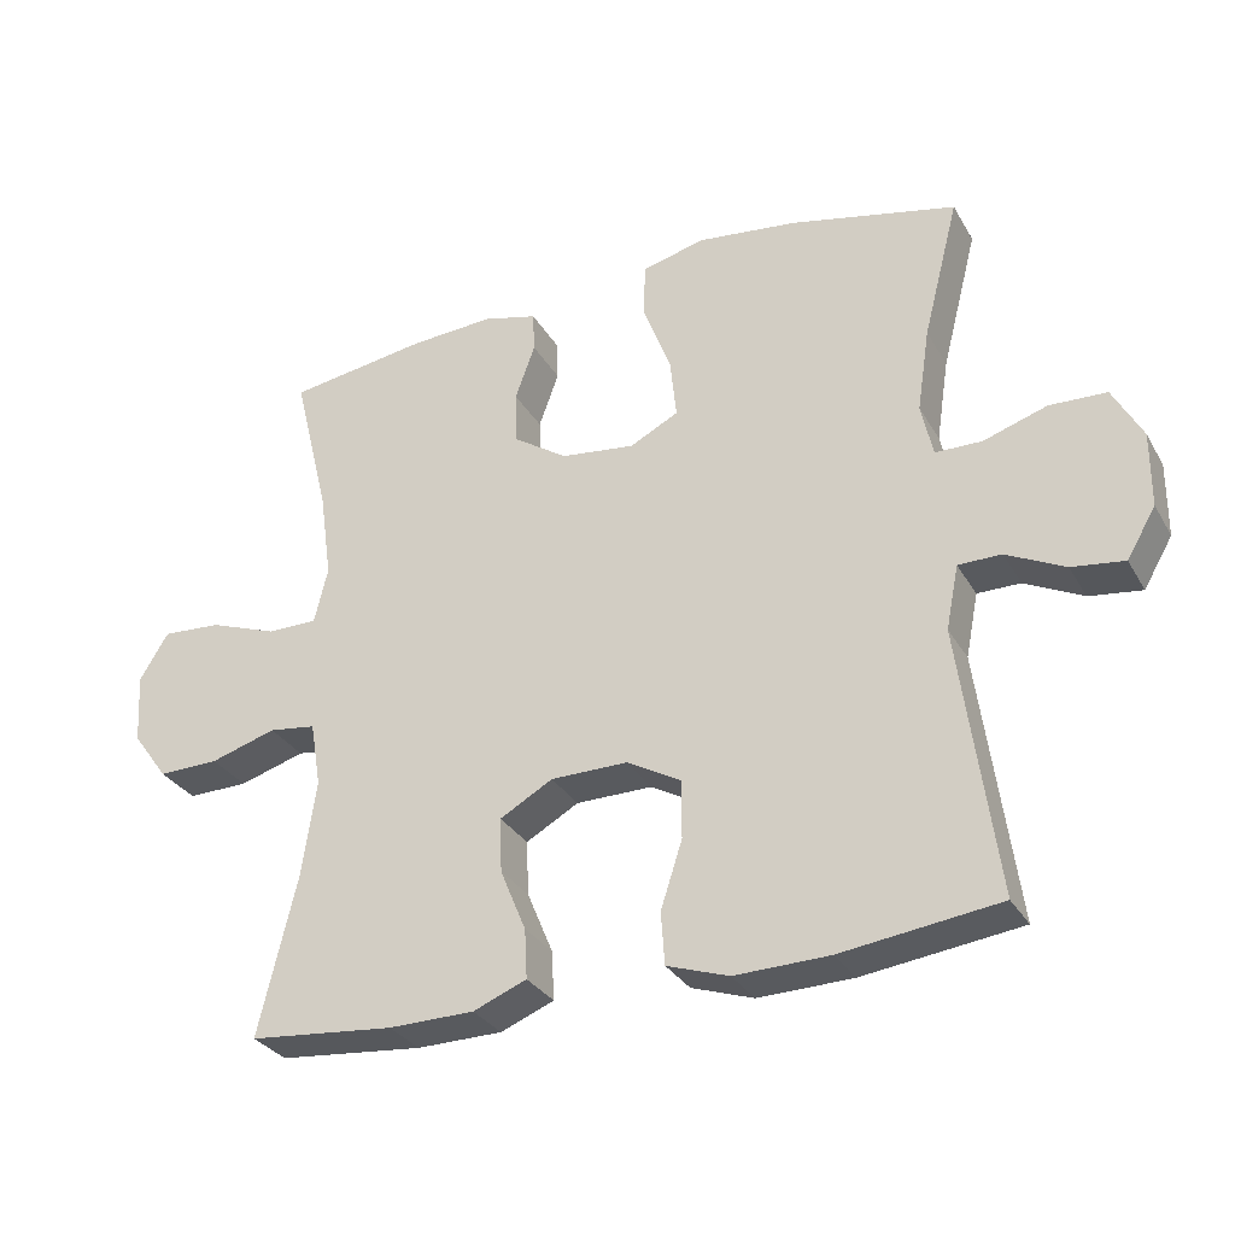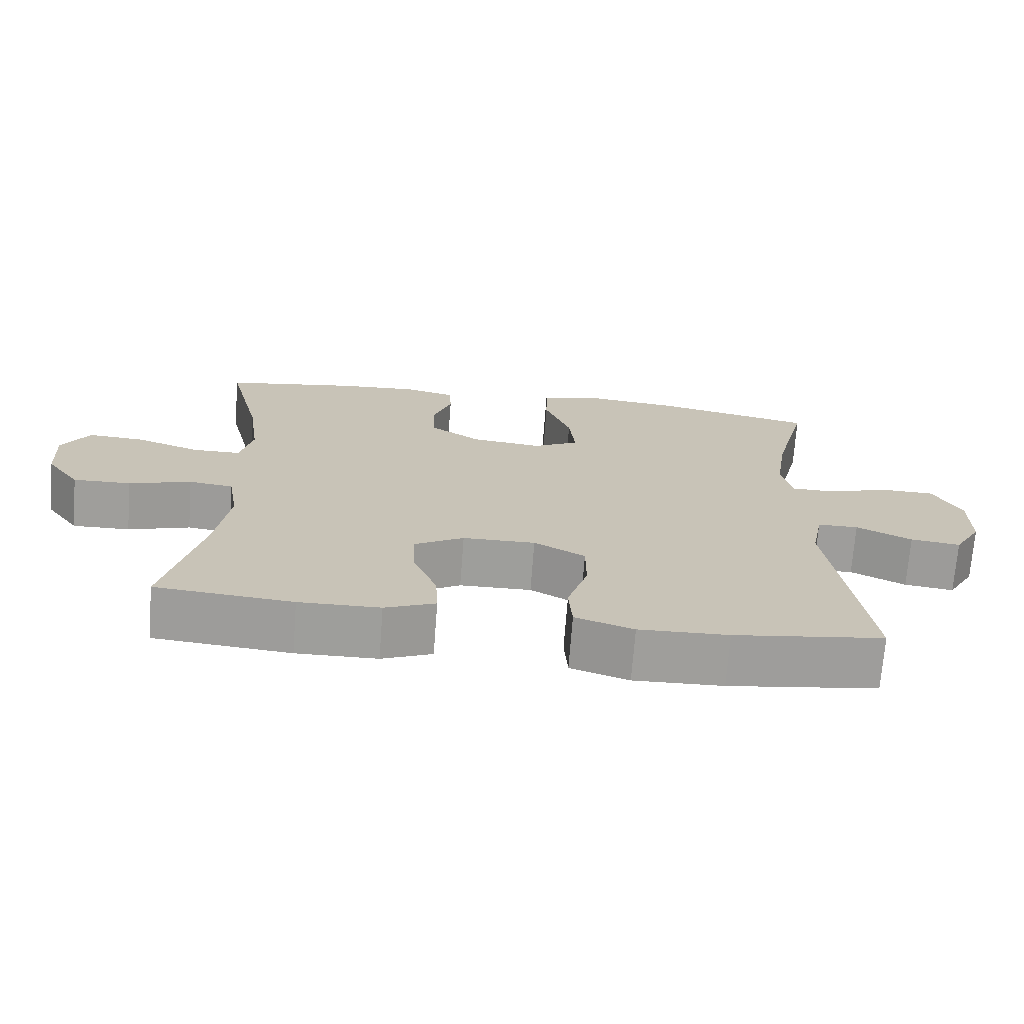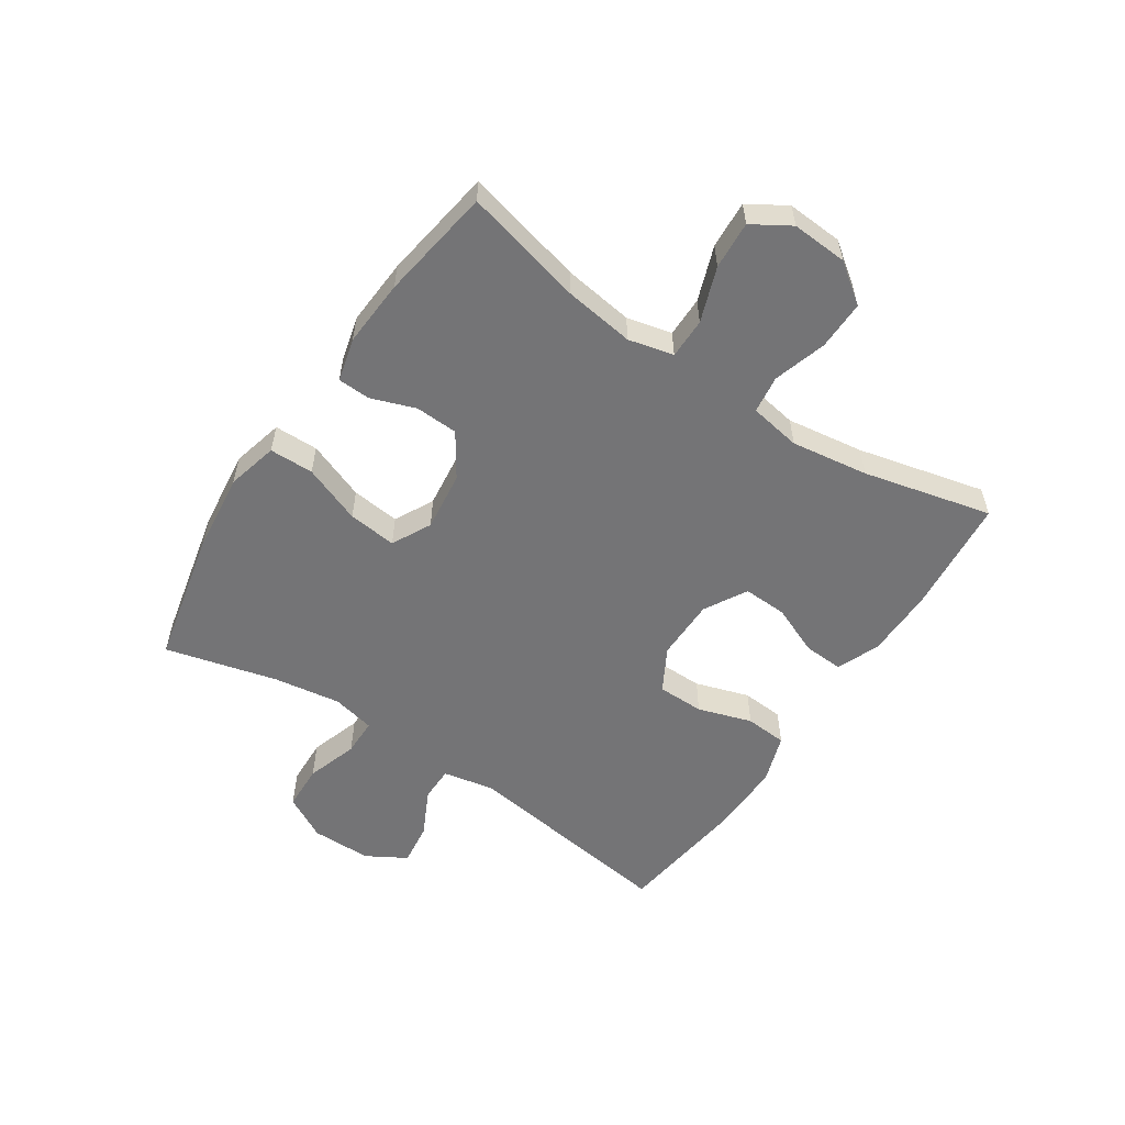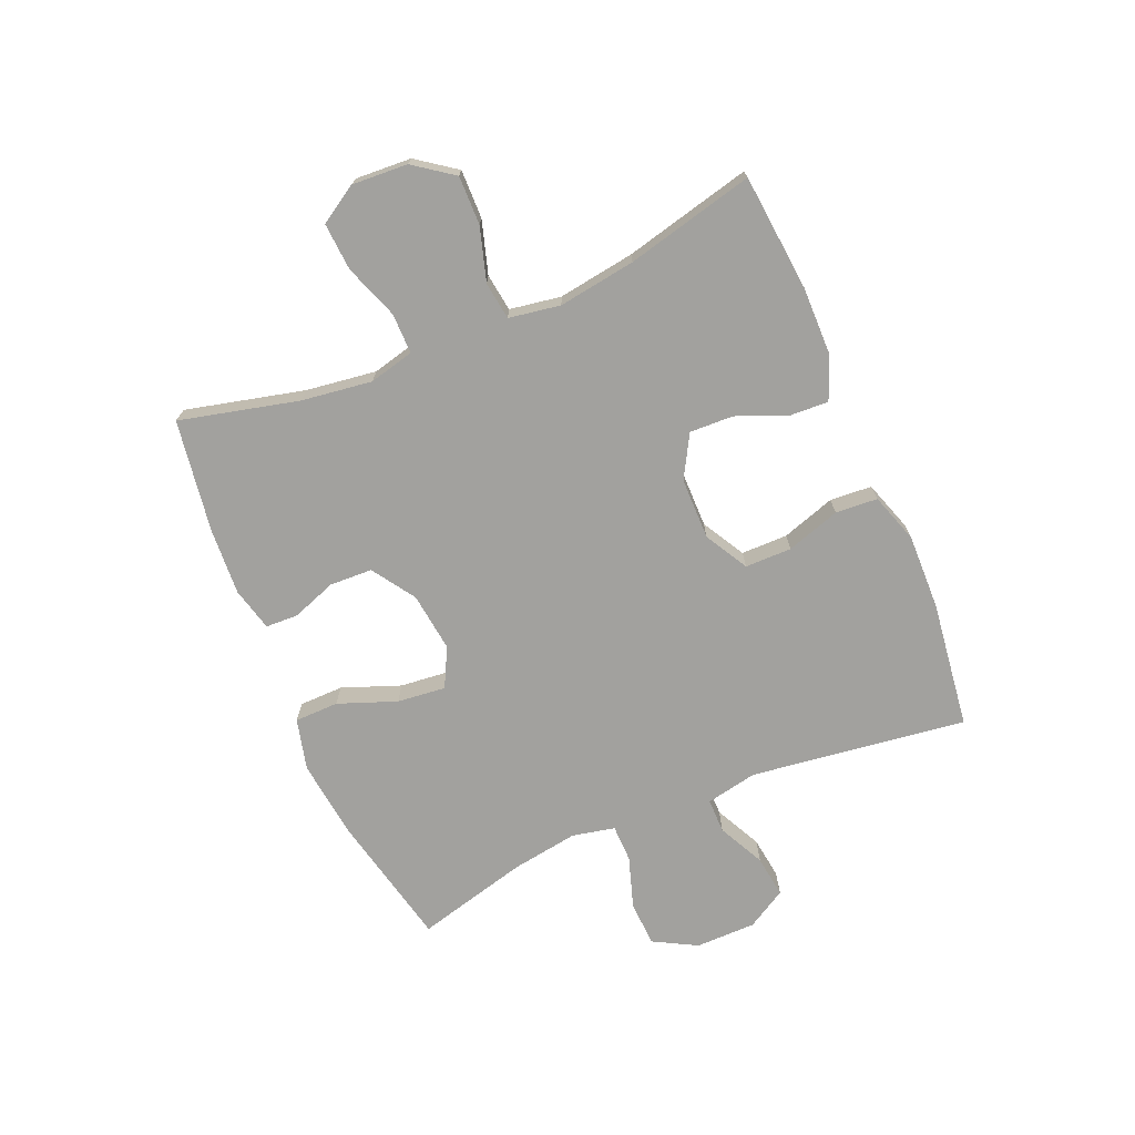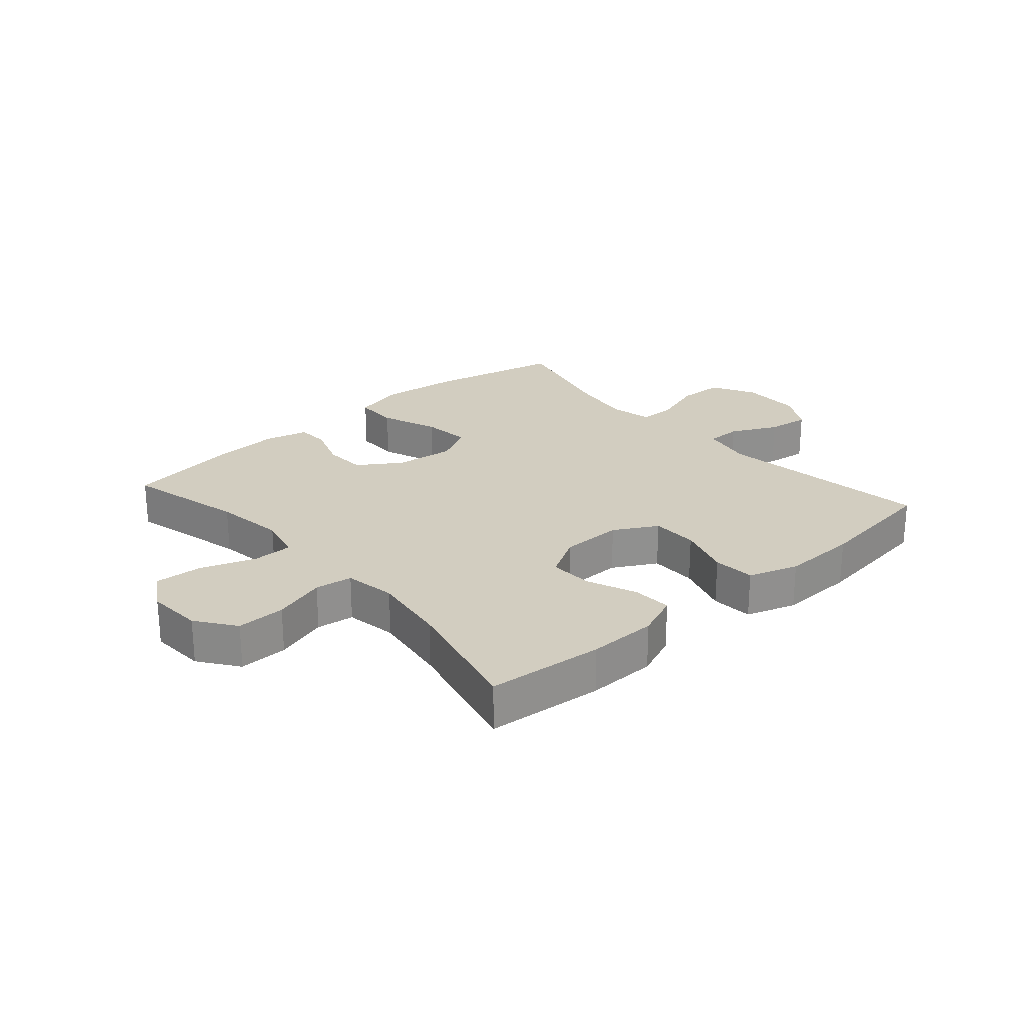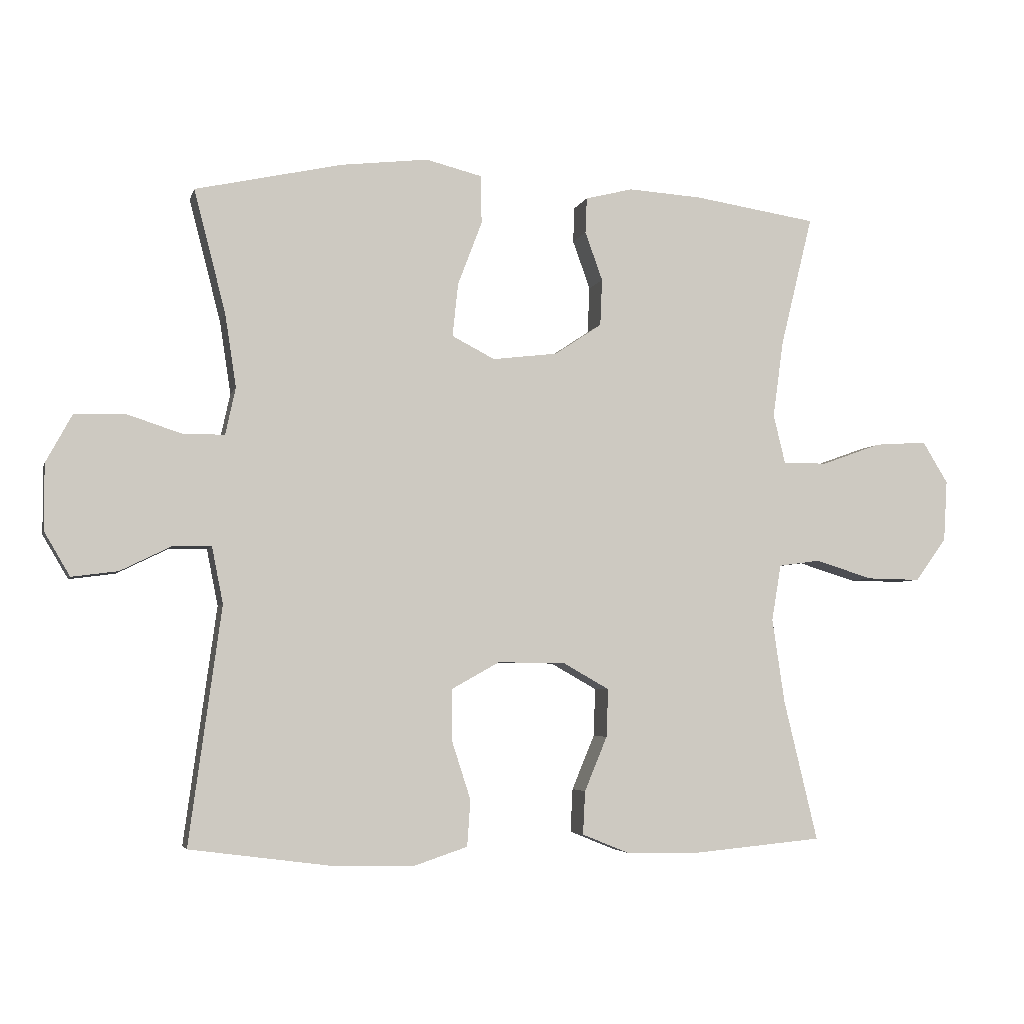
<metadata>
{"format":"obj","ext":"obj","renderer":"f3d","projection":"perspective","resolution":1024,"background":"white","views":[{"elev":-30.4,"azim":-154.9,"up":"+Z"},{"elev":-70.7,"azim":175.7,"up":"+Z"},{"elev":-56.3,"azim":56.3,"up":"+Y"},{"elev":-72.1,"azim":113.1,"up":"+Y"},{"elev":24.7,"azim":138.7,"up":"+Y"},{"elev":-4.5,"azim":-13.6,"up":"+Z"}]}
</metadata>
<code>
o path8452
v 0.4549 0.0375 -0.2953
v 0.4356 0.0375 -0.164
v 0.4503 0.0375 -0.07661
v 0.5142 0.0375 -0.06795
v 0.6042 0.0375 -0.09539
v 0.6873 0.0375 -0.09686
v 0.7356 0.0375 -0.03052
v 0.7413 0.0375 0.06453
v 0.7018 0.0375 0.129
v 0.6209 0.0375 0.1237
v 0.5281 0.0375 0.0902
v 0.4596 0.0375 0.09027
v 0.4411 0.0375 0.1667
v 0.4578 0.0375 0.2866
v 0.5073 0.0375 0.4884
v 0.316 0.0375 0.5177
v 0.2019 0.0375 0.5249
v 0.1284 0.0375 0.5062
v 0.1261 0.0375 0.451
v 0.1533 0.0375 0.3756
v 0.1502 0.0375 0.3031
v 0.07715 0.0375 0.2545
v -0.02375 0.0375 0.2422
v -0.09017 0.0375 0.2765
v -0.08146 0.0375 0.359
v -0.04377 0.0375 0.4578
v -0.04493 0.0375 0.5327
v -0.1318 0.0375 0.5546
v -0.2672 0.0375 0.5387
v -0.4946 0.0375 0.4884
v -0.4455 0.0375 0.2976
v -0.4281 0.0375 0.1841
v -0.4438 0.0375 0.1116
v -0.5071 0.0375 0.1108
v -0.5942 0.0375 0.1393
v -0.6717 0.0375 0.1364
v -0.712 0.0375 0.06219
v -0.7114 0.0375 -0.04037
v -0.672 0.0375 -0.1077
v -0.6002 0.0375 -0.09825
v -0.5206 0.0375 -0.05906
v -0.4618 0.0375 -0.05923
v -0.4445 0.0375 -0.1465
v -0.4946 0.0375 -0.5133
v -0.279 0.0375 -0.5415
v -0.1499 0.0375 -0.5449
v -0.06548 0.0375 -0.5166
v -0.06038 0.0375 -0.4451
v -0.08986 0.0375 -0.3536
v -0.08935 0.0375 -0.2742
v -0.01565 0.0375 -0.2331
v 0.08903 0.0375 -0.234
v 0.1611 0.0375 -0.2748
v 0.1582 0.0375 -0.3492
v 0.1231 0.0375 -0.4338
v 0.1196 0.0375 -0.5009
v 0.1925 0.0375 -0.5304
v 0.3094 0.0375 -0.5319
v 0.5073 0.0375 -0.5133
v 0.4549 -0.0375 -0.2953
v 0.4356 -0.0375 -0.164
v 0.4503 -0.0375 -0.07661
v 0.5142 -0.0375 -0.06795
v 0.6042 -0.0375 -0.09539
v 0.6873 -0.0375 -0.09686
v 0.7356 -0.0375 -0.03052
v 0.7413 -0.0375 0.06453
v 0.7018 -0.0375 0.129
v 0.6209 -0.0375 0.1237
v 0.5281 -0.0375 0.0902
v 0.4596 -0.0375 0.09027
v 0.4411 -0.0375 0.1667
v 0.4578 -0.0375 0.2866
v 0.5073 -0.0375 0.4884
v 0.316 -0.0375 0.5177
v 0.2019 -0.0375 0.5249
v 0.1284 -0.0375 0.5062
v 0.1261 -0.0375 0.451
v 0.1533 -0.0375 0.3756
v 0.1502 -0.0375 0.3031
v 0.07715 -0.0375 0.2545
v -0.02375 -0.0375 0.2422
v -0.09017 -0.0375 0.2765
v -0.08146 -0.0375 0.359
v -0.04377 -0.0375 0.4578
v -0.04493 -0.0375 0.5327
v -0.1318 -0.0375 0.5546
v -0.2672 -0.0375 0.5387
v -0.4946 -0.0375 0.4884
v -0.4455 -0.0375 0.2976
v -0.4281 -0.0375 0.1841
v -0.4438 -0.0375 0.1116
v -0.5071 -0.0375 0.1108
v -0.5942 -0.0375 0.1393
v -0.6717 -0.0375 0.1364
v -0.712 -0.0375 0.06219
v -0.7114 -0.0375 -0.04037
v -0.672 -0.0375 -0.1077
v -0.6002 -0.0375 -0.09825
v -0.5206 -0.0375 -0.05906
v -0.4618 -0.0375 -0.05923
v -0.4445 -0.0375 -0.1465
v -0.4946 -0.0375 -0.5133
v -0.279 -0.0375 -0.5415
v -0.1499 -0.0375 -0.5449
v -0.06548 -0.0375 -0.5166
v -0.06038 -0.0375 -0.4451
v -0.08986 -0.0375 -0.3536
v -0.08935 -0.0375 -0.2742
v -0.01565 -0.0375 -0.2331
v 0.08903 -0.0375 -0.234
v 0.1611 -0.0375 -0.2748
v 0.1582 -0.0375 -0.3492
v 0.1231 -0.0375 -0.4338
v 0.1196 -0.0375 -0.5009
v 0.1925 -0.0375 -0.5304
v 0.3094 -0.0375 -0.5319
v 0.5073 -0.0375 -0.5133
v -0.04493 0.0375 0.5327
v -0.04493 0.0375 0.5327
v -0.1318 0.0375 0.5546
v -0.2672 0.0375 0.5387
v -0.04377 0.0375 0.4578
v 0.316 0.0375 0.5177
v 0.2019 0.0375 0.5249
v 0.1284 0.0375 0.5062
v 0.1284 0.0375 0.5062
v 0.1261 0.0375 0.451
v 0.5073 0.0375 0.4884
v 0.5073 0.0375 0.4884
v -0.4946 0.0375 0.4884
v -0.4946 0.0375 0.4884
v -0.08146 0.0375 0.359
v 0.1533 0.0375 0.3756
v -0.4455 0.0375 0.2976
v 0.4578 0.0375 0.2866
v 0.1502 0.0375 0.3031
v -0.09017 0.0375 0.2765
v -0.09017 0.0375 0.2765
v 0.07715 0.0375 0.2545
v -0.4281 0.0375 0.1841
v 0.4411 0.0375 0.1667
v -0.02375 0.0375 0.2422
v -0.4438 0.0375 0.1116
v -0.4438 0.0375 0.1116
v 0.4596 0.0375 0.09027
v 0.4596 0.0375 0.09027
v -0.5071 0.0375 0.1108
v -0.5942 0.0375 0.1393
v -0.6717 0.0375 0.1364
v -0.712 0.0375 0.06219
v 0.7413 0.0375 0.06453
v 0.7018 0.0375 0.129
v 0.7018 0.0375 0.129
v 0.6209 0.0375 0.1237
v 0.5281 0.0375 0.0902
v 0.7356 0.0375 -0.03052
v -0.7114 0.0375 -0.04037
v 0.6873 0.0375 -0.09686
v -0.5206 0.0375 -0.05906
v -0.4618 0.0375 -0.05923
v -0.4618 0.0375 -0.05923
v -0.672 0.0375 -0.1077
v -0.672 0.0375 -0.1077
v -0.6002 0.0375 -0.09825
v -0.4445 0.0375 -0.1465
v 0.6042 0.0375 -0.09539
v 0.5142 0.0375 -0.06795
v 0.4503 0.0375 -0.07661
v 0.4503 0.0375 -0.07661
v 0.4356 0.0375 -0.164
v 0.4549 0.0375 -0.2953
v -0.01565 0.0375 -0.2331
v 0.08903 0.0375 -0.234
v -0.08935 0.0375 -0.2742
v -0.08935 0.0375 -0.2742
v 0.1611 0.0375 -0.2748
v 0.1611 0.0375 -0.2748
v -0.08986 0.0375 -0.3536
v 0.1582 0.0375 -0.3492
v 0.1231 0.0375 -0.4338
v -0.06038 0.0375 -0.4451
v 0.1196 0.0375 -0.5009
v 0.1196 0.0375 -0.5009
v -0.06548 0.0375 -0.5166
v -0.06548 0.0375 -0.5166
v -0.4946 0.0375 -0.5133
v -0.4946 0.0375 -0.5133
v 0.5073 0.0375 -0.5133
v 0.5073 0.0375 -0.5133
v 0.1925 0.0375 -0.5304
v -0.1499 0.0375 -0.5449
v 0.3094 0.0375 -0.5319
v -0.279 0.0375 -0.5415
v -0.04493 -0.0375 0.5327
v -0.04493 -0.0375 0.5327
v -0.1318 -0.0375 0.5546
v -0.2672 -0.0375 0.5387
v -0.04377 -0.0375 0.4578
v 0.316 -0.0375 0.5177
v 0.2019 -0.0375 0.5249
v 0.1284 -0.0375 0.5062
v 0.1284 -0.0375 0.5062
v 0.1261 -0.0375 0.451
v 0.5073 -0.0375 0.4884
v 0.5073 -0.0375 0.4884
v -0.4946 -0.0375 0.4884
v -0.4946 -0.0375 0.4884
v -0.08146 -0.0375 0.359
v 0.1533 -0.0375 0.3756
v -0.4455 -0.0375 0.2976
v 0.4578 -0.0375 0.2866
v 0.1502 -0.0375 0.3031
v -0.09017 -0.0375 0.2765
v -0.09017 -0.0375 0.2765
v 0.07715 -0.0375 0.2545
v -0.4281 -0.0375 0.1841
v 0.4411 -0.0375 0.1667
v -0.02375 -0.0375 0.2422
v -0.4438 -0.0375 0.1116
v -0.4438 -0.0375 0.1116
v 0.4596 -0.0375 0.09027
v 0.4596 -0.0375 0.09027
v -0.5071 -0.0375 0.1108
v -0.5942 -0.0375 0.1393
v -0.6717 -0.0375 0.1364
v -0.712 -0.0375 0.06219
v 0.7413 -0.0375 0.06453
v 0.7018 -0.0375 0.129
v 0.7018 -0.0375 0.129
v 0.6209 -0.0375 0.1237
v 0.5281 -0.0375 0.0902
v 0.7356 -0.0375 -0.03052
v -0.7114 -0.0375 -0.04037
v 0.6873 -0.0375 -0.09686
v -0.5206 -0.0375 -0.05906
v -0.4618 -0.0375 -0.05923
v -0.4618 -0.0375 -0.05923
v -0.672 -0.0375 -0.1077
v -0.672 -0.0375 -0.1077
v -0.6002 -0.0375 -0.09825
v -0.4445 -0.0375 -0.1465
v 0.6042 -0.0375 -0.09539
v 0.5142 -0.0375 -0.06795
v 0.4503 -0.0375 -0.07661
v 0.4503 -0.0375 -0.07661
v 0.4356 -0.0375 -0.164
v 0.4549 -0.0375 -0.2953
v -0.01565 -0.0375 -0.2331
v 0.08903 -0.0375 -0.234
v -0.08935 -0.0375 -0.2742
v -0.08935 -0.0375 -0.2742
v 0.1611 -0.0375 -0.2748
v 0.1611 -0.0375 -0.2748
v -0.08986 -0.0375 -0.3536
v 0.1582 -0.0375 -0.3492
v 0.1231 -0.0375 -0.4338
v -0.06038 -0.0375 -0.4451
v 0.1196 -0.0375 -0.5009
v 0.1196 -0.0375 -0.5009
v -0.06548 -0.0375 -0.5166
v -0.06548 -0.0375 -0.5166
v -0.4946 -0.0375 -0.5133
v -0.4946 -0.0375 -0.5133
v 0.5073 -0.0375 -0.5133
v 0.5073 -0.0375 -0.5133
v 0.1925 -0.0375 -0.5304
v -0.1499 -0.0375 -0.5449
v 0.3094 -0.0375 -0.5319
v -0.279 -0.0375 -0.5415
f 268 255 270
f 255 251 242
f 267 269 256
f 237 249 220
f 257 267 256
f 250 219 249
f 237 224 236
f 235 233 243
f 255 268 258
f 204 201 202
f 258 268 261
f 270 242 263
f 200 210 212
f 227 236 225
f 211 209 198
f 197 209 199
f 197 199 195
f 212 213 218
f 270 255 242
f 225 236 224
f 233 231 243
f 220 214 217
f 236 227 241
f 256 248 253
f 210 201 204
f 249 219 220
f 217 214 211
f 265 248 269
f 218 216 222
f 250 216 219
f 214 209 211
f 253 245 250
f 232 243 231
f 243 232 244
f 227 234 241
f 248 256 269
f 250 245 216
f 198 209 197
f 200 212 205
f 242 251 237
f 251 249 237
f 224 237 220
f 201 210 200
f 216 218 213
f 244 222 245
f 213 212 210
f 253 247 245
f 245 222 216
f 228 231 233
f 248 247 253
f 227 225 226
f 241 234 239
f 211 198 207
f 229 231 228
f 259 267 257
f 244 232 222
f 220 219 214
f 120 28 87 196
f 28 29 88 87
f 26 27 86 85
f 16 17 76 75
f 17 127 203 76
f 18 19 78 77
f 130 16 75 206
f 29 132 208 88
f 25 26 85 84
f 19 20 79 78
f 30 31 90 89
f 14 15 74 73
f 20 21 80 79
f 139 25 84 215
f 21 22 81 80
f 31 32 91 90
f 13 14 73 72
f 23 24 83 82
f 22 23 82 81
f 32 145 221 91
f 147 13 72 223
f 34 35 94 93
f 35 36 95 94
f 36 37 96 95
f 8 154 230 67
f 9 10 69 68
f 10 11 70 69
f 33 34 93 92
f 11 12 71 70
f 7 8 67 66
f 37 38 97 96
f 6 7 66 65
f 41 162 238 100
f 38 164 240 97
f 40 41 100 99
f 39 40 99 98
f 42 43 102 101
f 5 6 65 64
f 4 5 64 63
f 170 4 63 246
f 2 3 62 61
f 1 2 61 60
f 51 52 111 110
f 176 51 110 252
f 52 178 254 111
f 49 50 109 108
f 53 54 113 112
f 54 55 114 113
f 48 49 108 107
f 55 184 260 114
f 186 48 107 262
f 43 188 264 102
f 190 1 60 266
f 56 57 116 115
f 46 47 106 105
f 58 59 118 117
f 57 58 117 116
f 45 46 105 104
f 44 45 104 103
f 192 194 179
f 179 166 175
f 191 180 193
f 161 144 173
f 181 180 191
f 174 173 143
f 161 160 148
f 159 167 157
f 179 182 192
f 128 126 125
f 182 185 192
f 194 187 166
f 124 136 134
f 151 149 160
f 135 122 133
f 121 123 133
f 121 119 123
f 136 142 137
f 194 166 179
f 149 148 160
f 157 167 155
f 144 141 138
f 160 165 151
f 180 177 172
f 134 128 125
f 173 144 143
f 141 135 138
f 189 193 172
f 142 146 140
f 174 143 140
f 138 135 133
f 177 174 169
f 156 155 167
f 167 168 156
f 151 165 158
f 172 193 180
f 174 140 169
f 122 121 133
f 124 129 136
f 166 161 175
f 175 161 173
f 148 144 161
f 125 124 134
f 140 137 142
f 168 169 146
f 137 134 136
f 177 169 171
f 169 140 146
f 152 157 155
f 172 177 171
f 151 150 149
f 165 163 158
f 135 131 122
f 153 152 155
f 183 181 191
f 168 146 156
f 144 138 143

</code>
